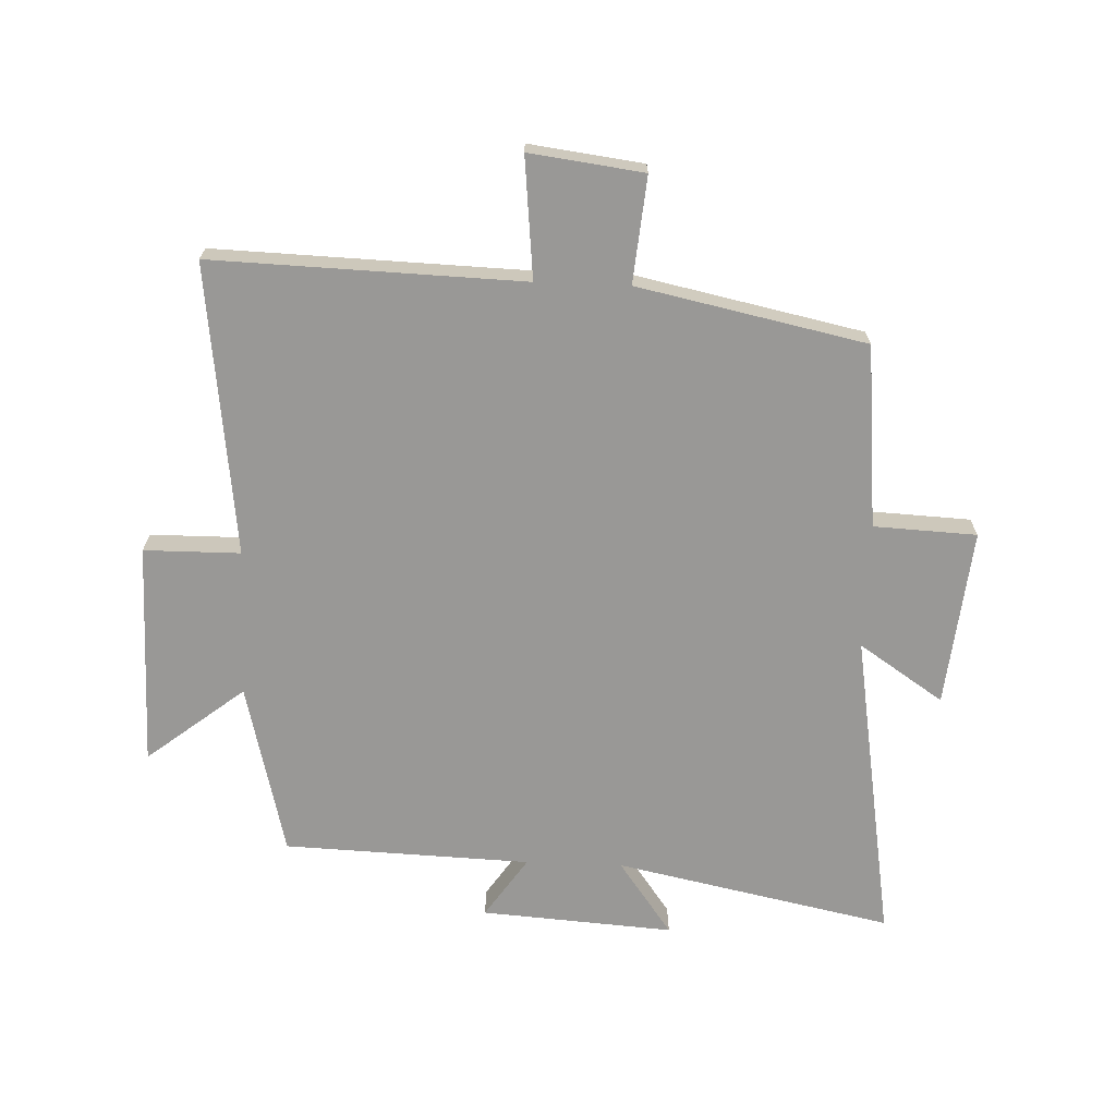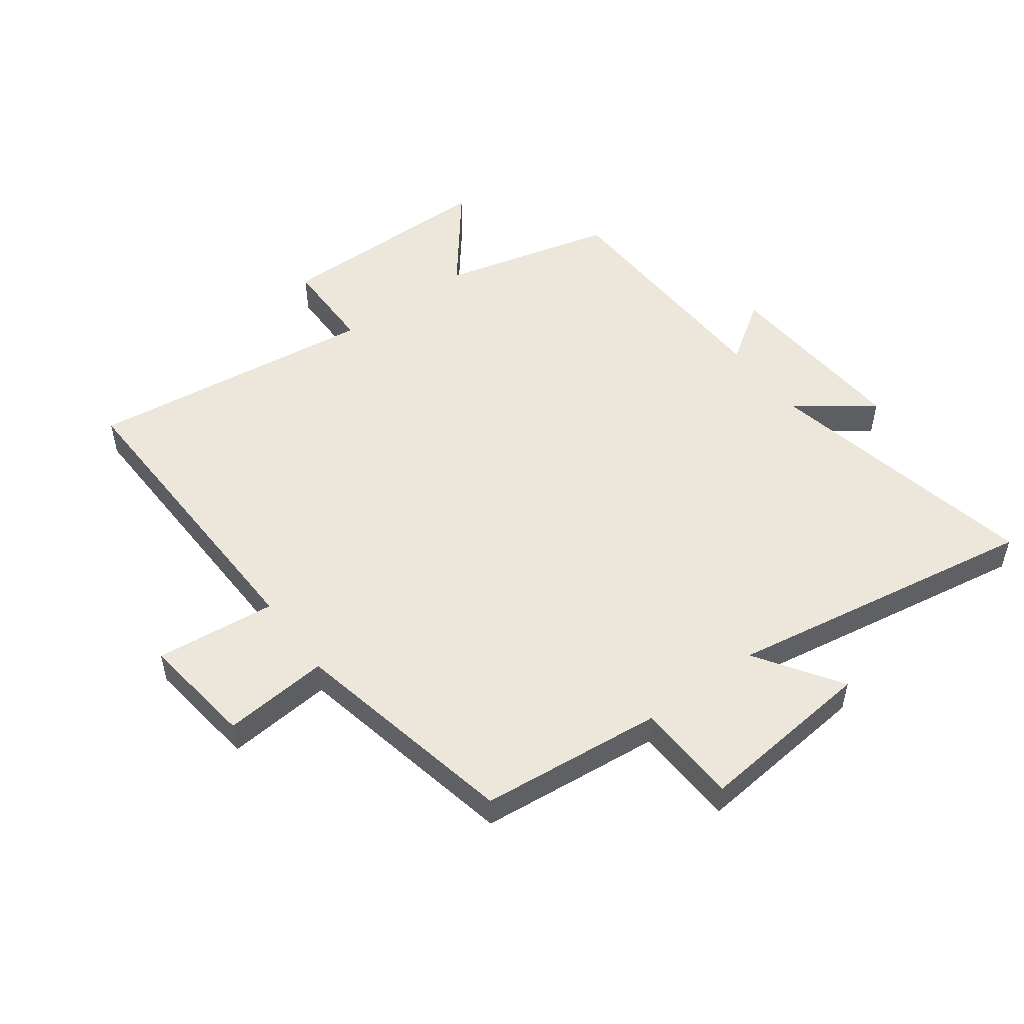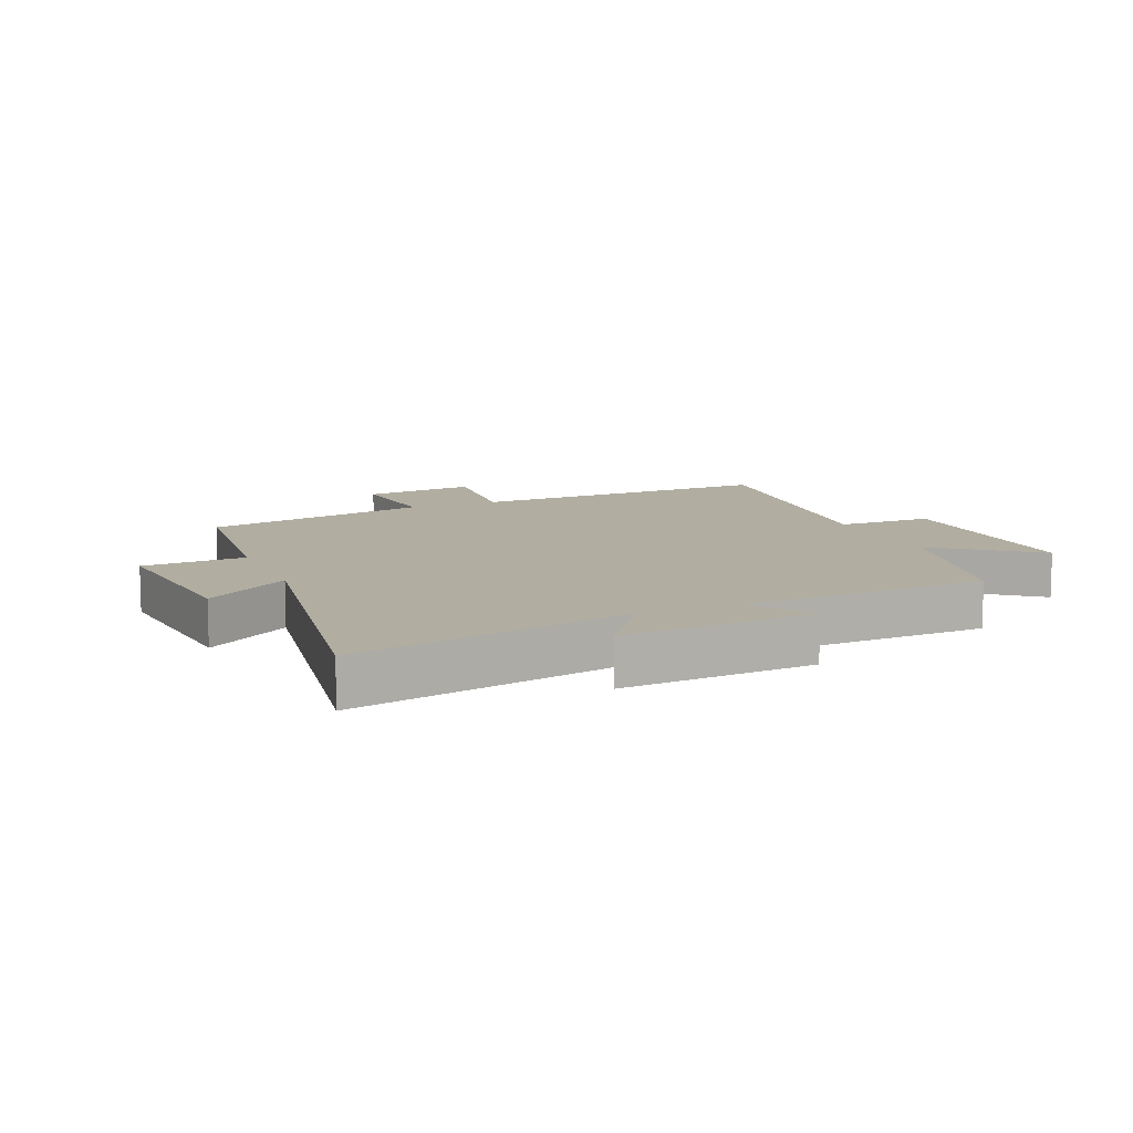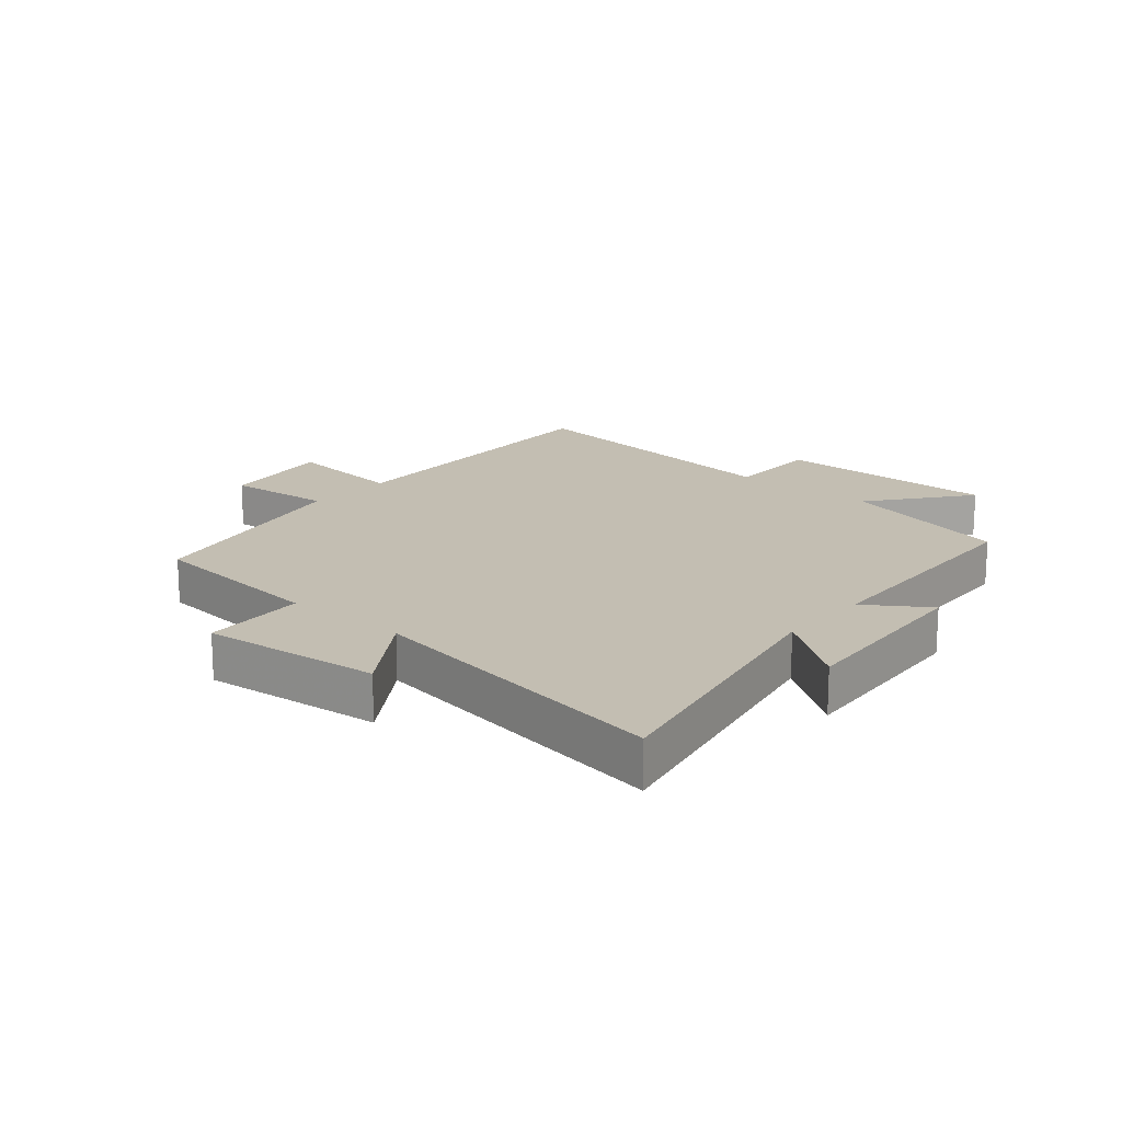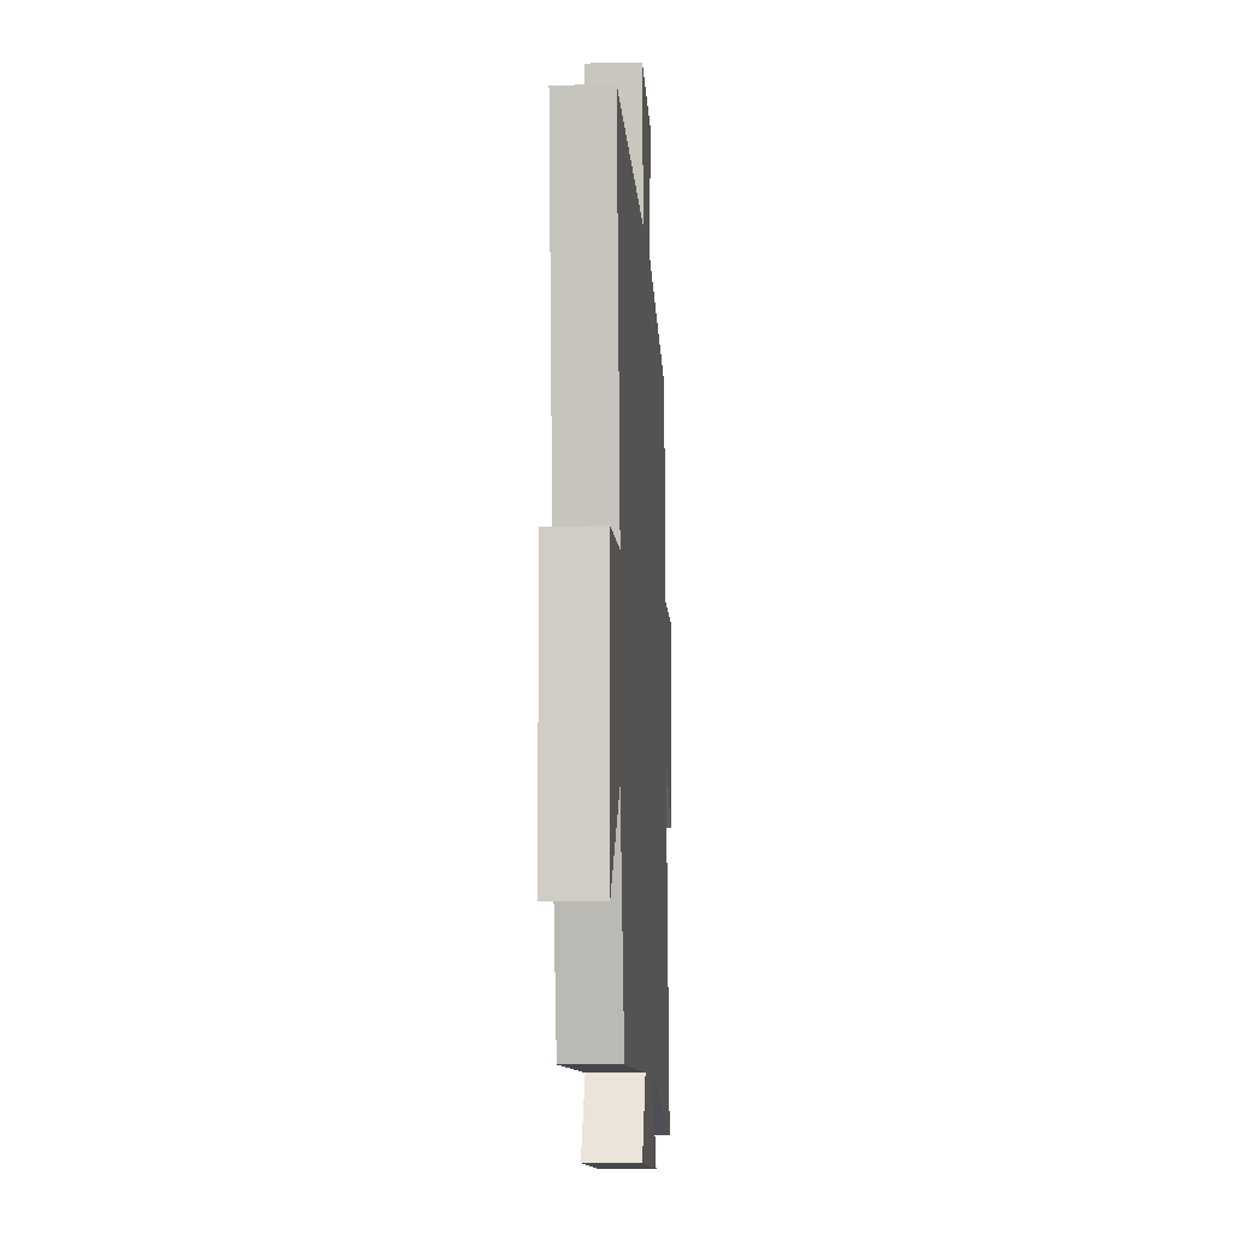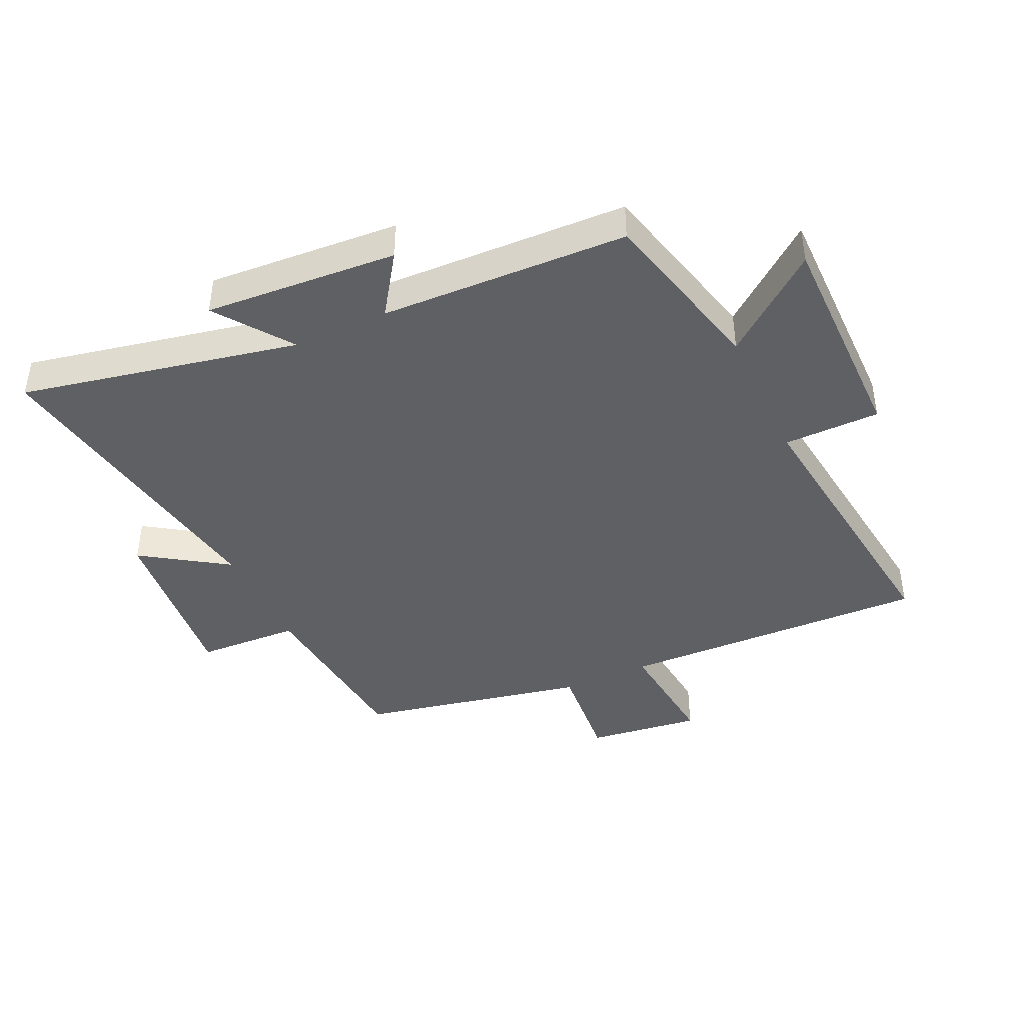
<metadata>
{"format":"obj","ext":"obj","renderer":"f3d","projection":"perspective","resolution":1024,"background":"white","views":[{"elev":-68.6,"azim":-2.2,"up":"+Y"},{"elev":51.5,"azim":53.7,"up":"+Y"},{"elev":10.3,"azim":156.9,"up":"+Y"},{"elev":17.3,"azim":130.6,"up":"+Y"},{"elev":-7.6,"azim":-86.4,"up":"+Z"},{"elev":-42.2,"azim":-155.0,"up":"+Y"}]}
</metadata>
<code>
v 0.584 0.07 -0.594
v 0.131 0.07 -0.5
v 0.219 0.07 -0.622
v -0.095 0.07 -0.6
v -0.027 0.07 -0.5
v -0.43 0.07 -0.485
v -0.5 0.07 -0.202
v -0.659 0.07 -0.327
v -0.657 0.07 0.039
v -0.5 0.07 0.04
v -0.558 0.07 0.516
v -0.051 0.07 0.5
v -0.071 0.07 0.697
v 0.115 0.07 0.673
v 0.099 0.07 0.5
v 0.471 0.07 0.422
v 0.5 0.07 0.124
v 0.668 0.07 0.116
v 0.638 0.07 -0.174
v 0.5 0.07 -0.082
v 0.584 0 -0.594
v 0.131 0 -0.5
v 0.219 0 -0.622
v -0.095 0 -0.6
v -0.027 0 -0.5
v -0.43 0 -0.485
v -0.5 0 -0.202
v -0.659 0 -0.327
v -0.657 0 0.039
v -0.5 0 0.04
v -0.558 0 0.516
v -0.051 0 0.5
v -0.071 0 0.697
v 0.115 0 0.673
v 0.099 0 0.5
v 0.471 0 0.422
v 0.5 0 0.124
v 0.668 0 0.116
v 0.638 0 -0.174
v 0.5 0 -0.082
f 17 18 19 20
f 15 16 17 20
f 15 20 1 2
f 12 13 14 15
f 12 15 2
f 10 11 12 2
f 7 8 9 10
f 7 10 2
f 6 7 2
f 5 6 2
f 2 3 4 5
f 40 39 38 37
f 40 37 36 35
f 22 21 40 35
f 35 34 33 32
f 22 35 32
f 22 32 31 30
f 30 29 28 27
f 22 30 27
f 22 27 26
f 22 26 25
f 25 24 23 22
f 1 21 22 2
f 2 22 23 3
f 3 23 24 4
f 4 24 25 5
f 5 25 26 6
f 6 26 27 7
f 7 27 28 8
f 8 28 29 9
f 9 29 30 10
f 10 30 31 11
f 11 31 32 12
f 12 32 33 13
f 13 33 34 14
f 14 34 35 15
f 15 35 36 16
f 16 36 37 17
f 17 37 38 18
f 18 38 39 19
f 19 39 40 20
f 20 40 21 1

</code>
